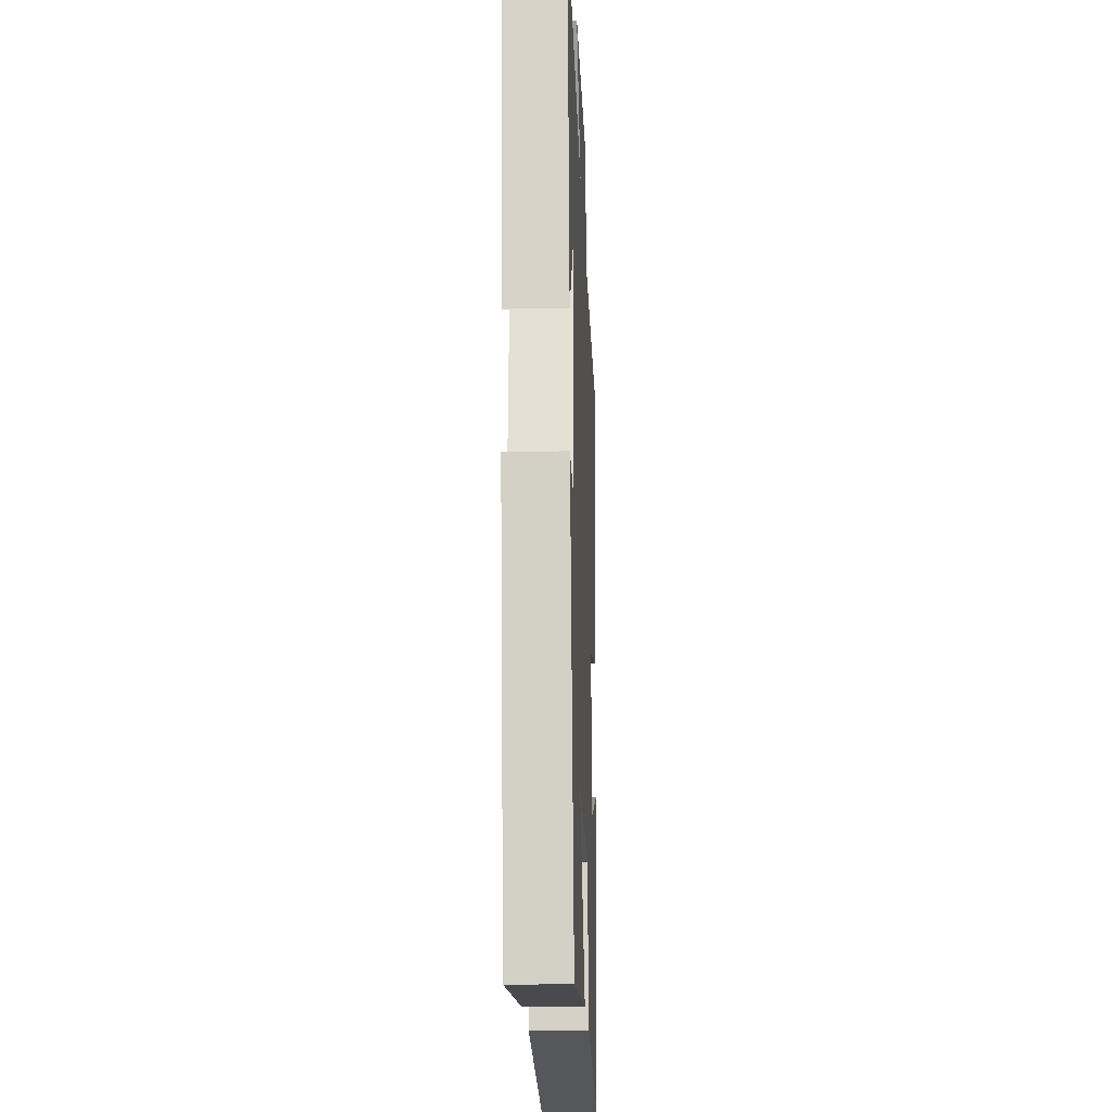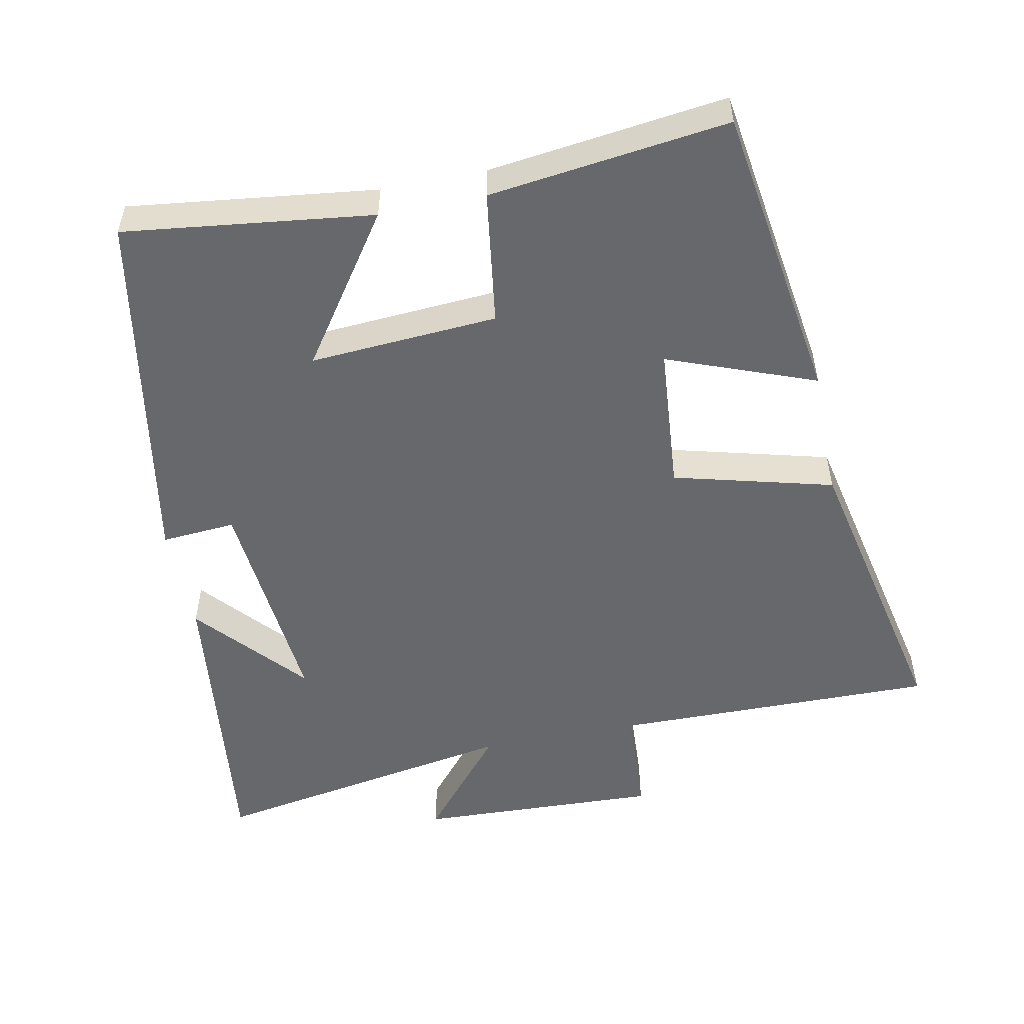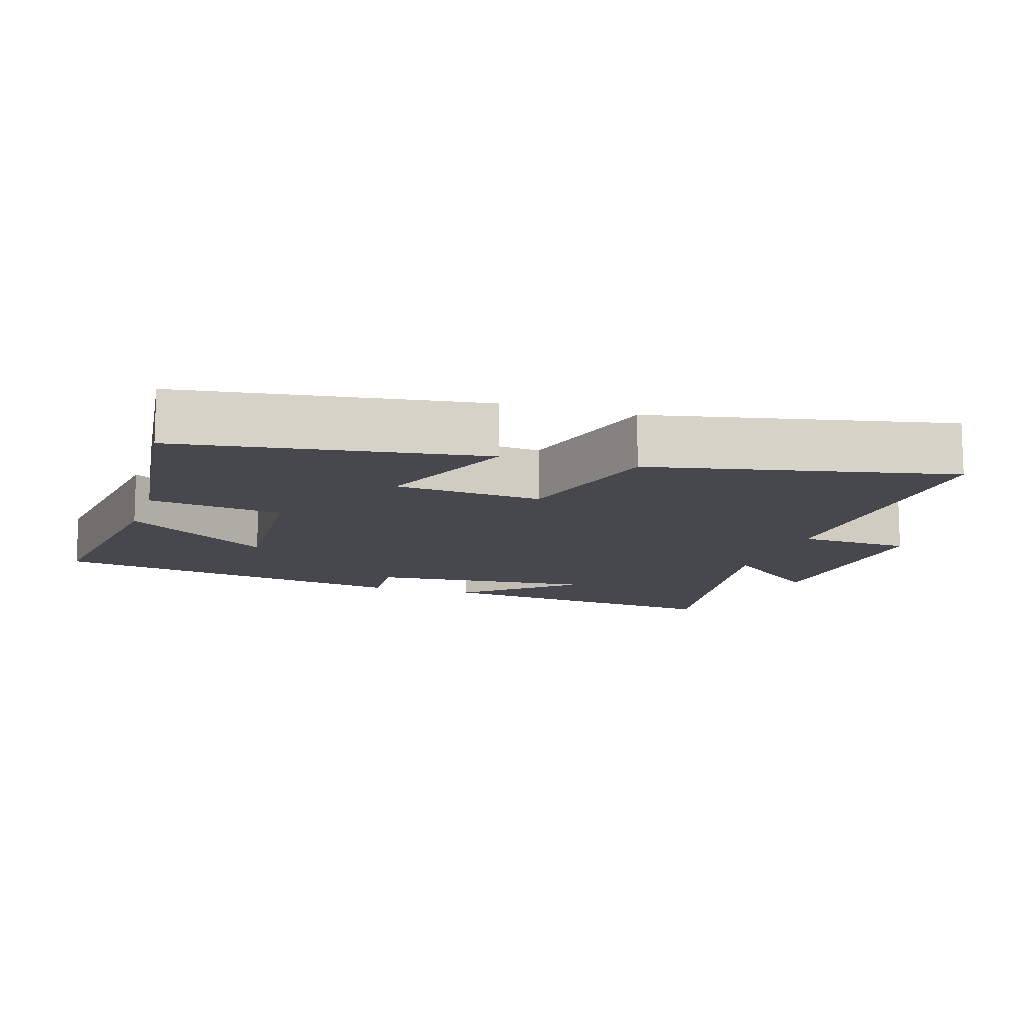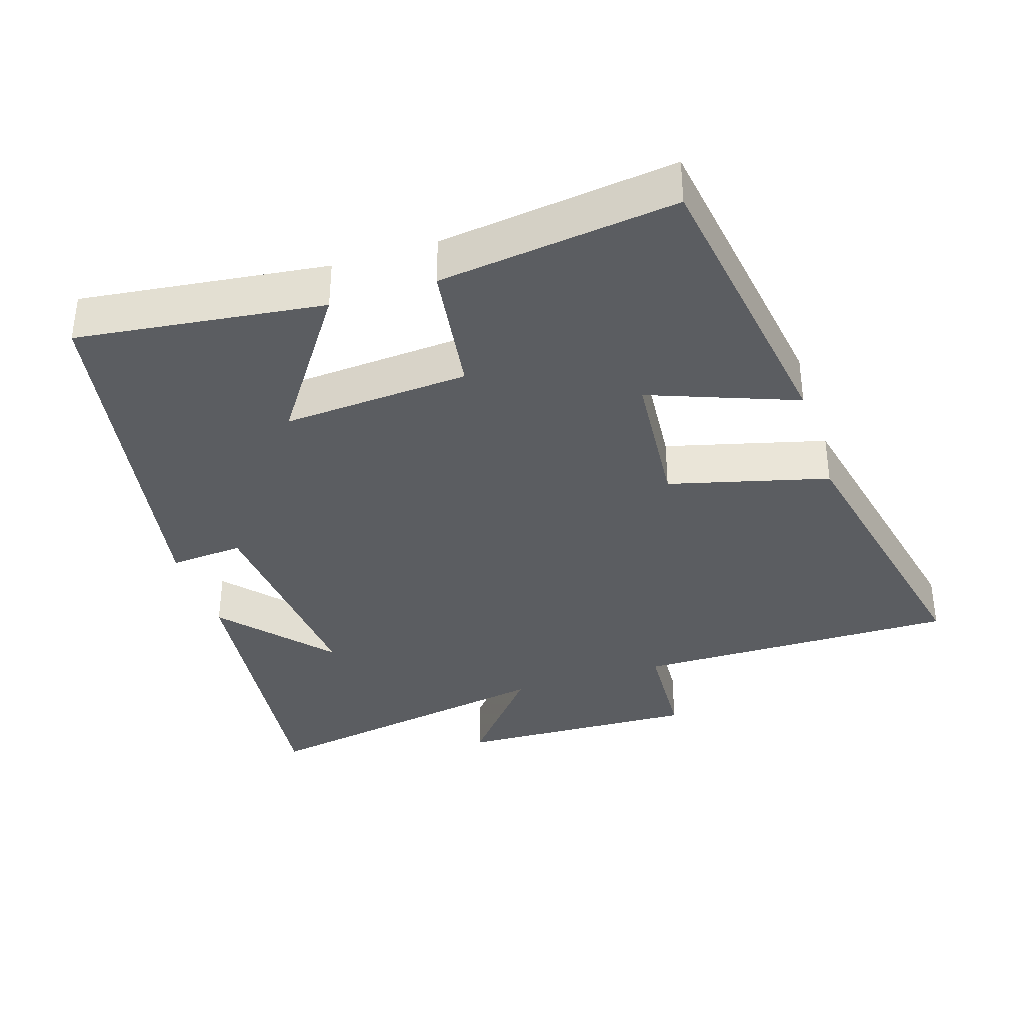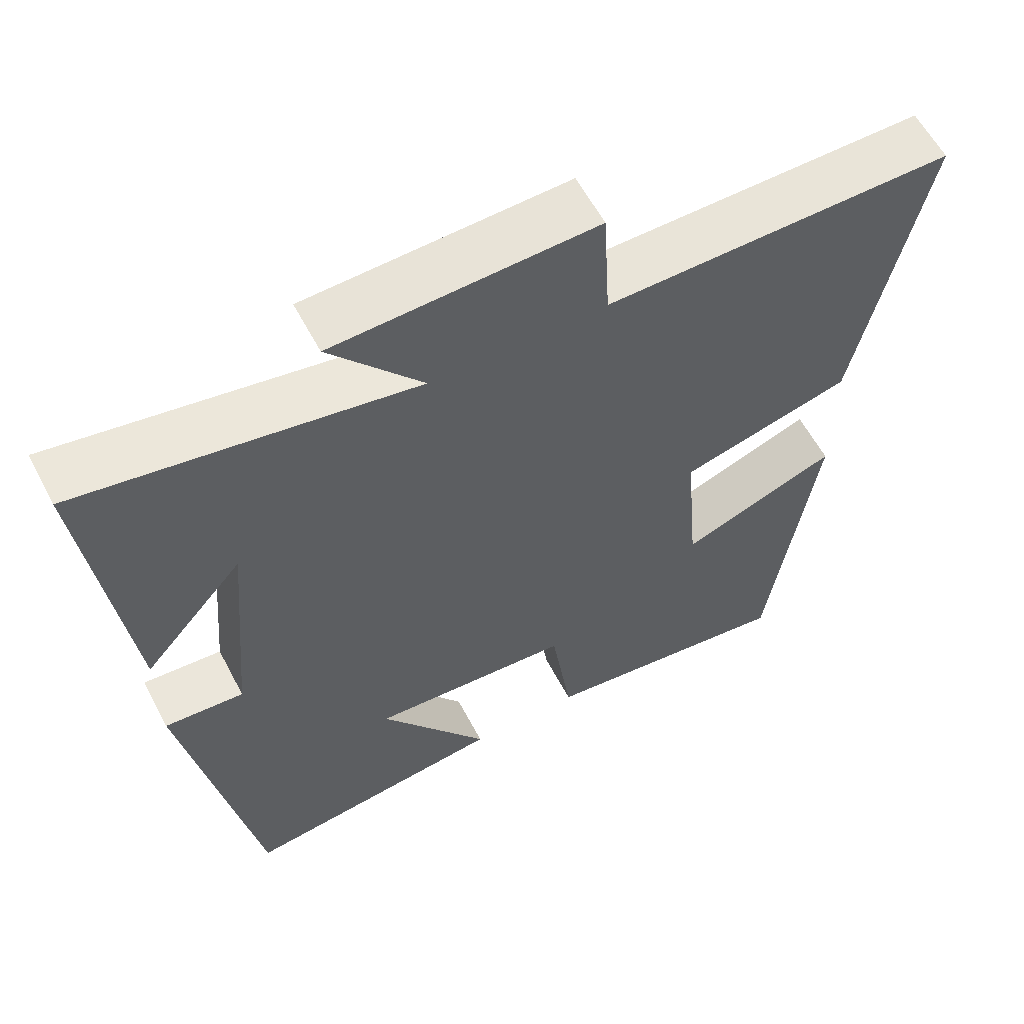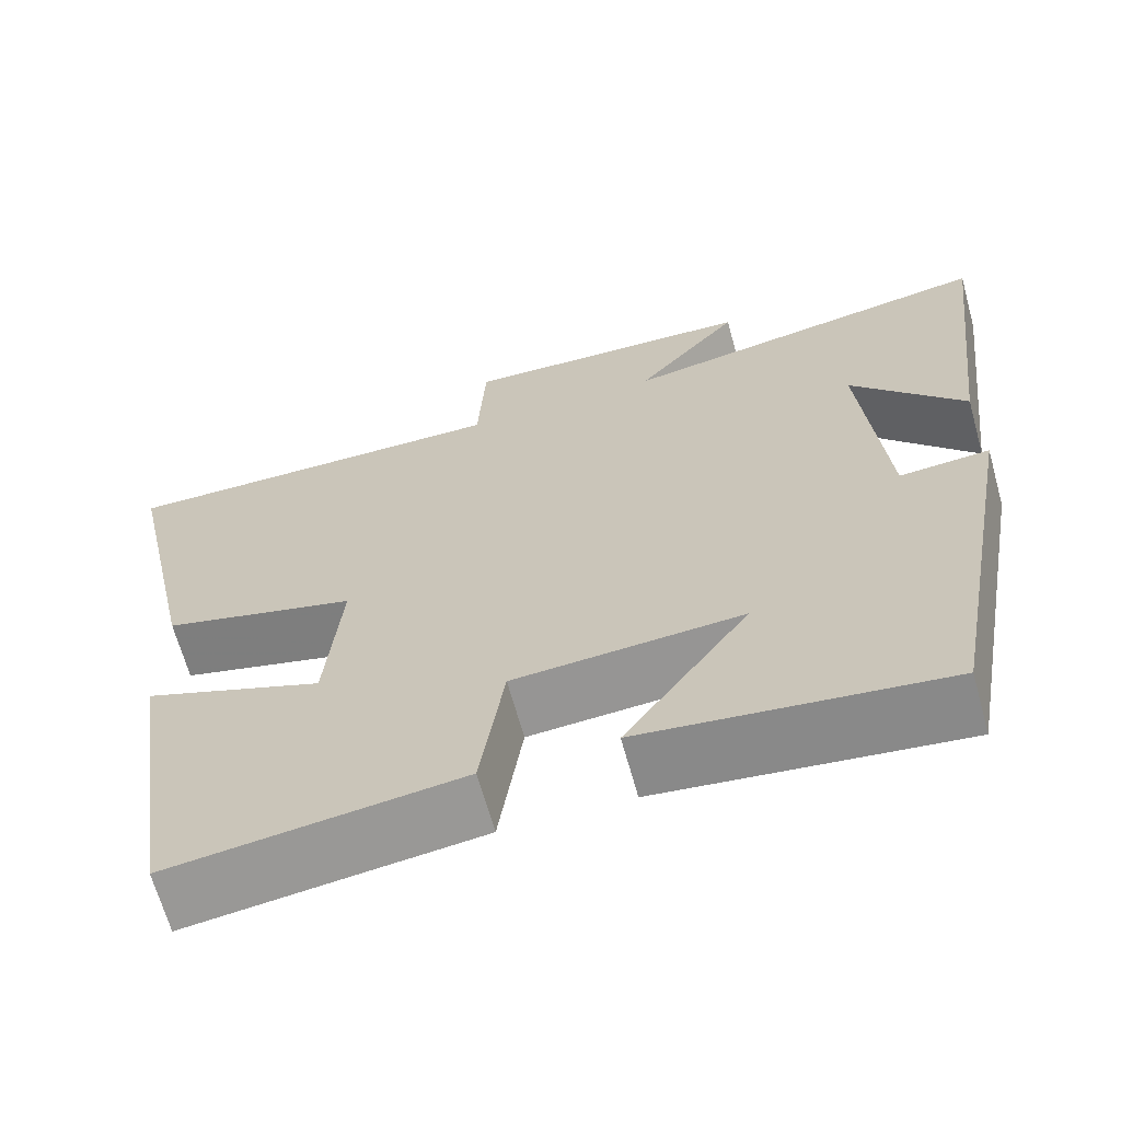
<metadata>
{"format":"obj","ext":"obj","renderer":"f3d","projection":"perspective","resolution":1024,"background":"white","views":[{"elev":-20.2,"azim":92.3,"up":"+Z"},{"elev":-52.4,"azim":-168.6,"up":"+Y"},{"elev":-11.9,"azim":-107.8,"up":"+Y"},{"elev":-36.1,"azim":-162.1,"up":"+Y"},{"elev":59.5,"azim":152.3,"up":"+Z"},{"elev":-66.2,"azim":15.5,"up":"+Z"}]}
</metadata>
<code>
v -0.59 0.07 0.505
v -0.126 0.07 0.5
v -0.117 0.07 0.662
v 0.231 0.07 0.648
v 0.108 0.07 0.5
v 0.552 0.07 0.578
v 0.5 0.07 0.141
v 0.366 0.07 0.295
v 0.394 0.07 -0.027
v 0.5 0.07 -0.019
v 0.406 0.07 -0.544
v 0.053 0.07 -0.5
v 0.199 0.07 -0.289
v -0.069 0.07 -0.307
v -0.097 0.07 -0.5
v -0.437 0.07 -0.543
v -0.5 0.07 -0.113
v -0.29 0.07 -0.193
v -0.272 0.07 0.017
v -0.5 0.07 0.077
v -0.59 0 0.505
v -0.126 0 0.5
v -0.117 0 0.662
v 0.231 0 0.648
v 0.108 0 0.5
v 0.552 0 0.578
v 0.5 0 0.141
v 0.366 0 0.295
v 0.394 0 -0.027
v 0.5 0 -0.019
v 0.406 0 -0.544
v 0.053 0 -0.5
v 0.199 0 -0.289
v -0.069 0 -0.307
v -0.097 0 -0.5
v -0.437 0 -0.543
v -0.5 0 -0.113
v -0.29 0 -0.193
v -0.272 0 0.017
v -0.5 0 0.077
f 19 20 1 2
f 18 19 2
f 16 17 18
f 15 16 18
f 14 15 18
f 13 14 18 2
f 11 12 13
f 10 11 13
f 9 10 13
f 13 2 3
f 9 13 3
f 8 9 3
f 6 7 8
f 5 6 8
f 5 8 3
f 3 4 5
f 22 21 40 39
f 22 39 38
f 38 37 36
f 38 36 35
f 38 35 34
f 22 38 34 33
f 33 32 31
f 33 31 30
f 33 30 29
f 23 22 33
f 23 33 29
f 23 29 28
f 28 27 26
f 28 26 25
f 23 28 25
f 25 24 23
f 1 21 22 2
f 2 22 23 3
f 3 23 24 4
f 4 24 25 5
f 5 25 26 6
f 6 26 27 7
f 7 27 28 8
f 8 28 29 9
f 9 29 30 10
f 10 30 31 11
f 11 31 32 12
f 12 32 33 13
f 13 33 34 14
f 14 34 35 15
f 15 35 36 16
f 16 36 37 17
f 17 37 38 18
f 18 38 39 19
f 19 39 40 20
f 20 40 21 1

</code>
